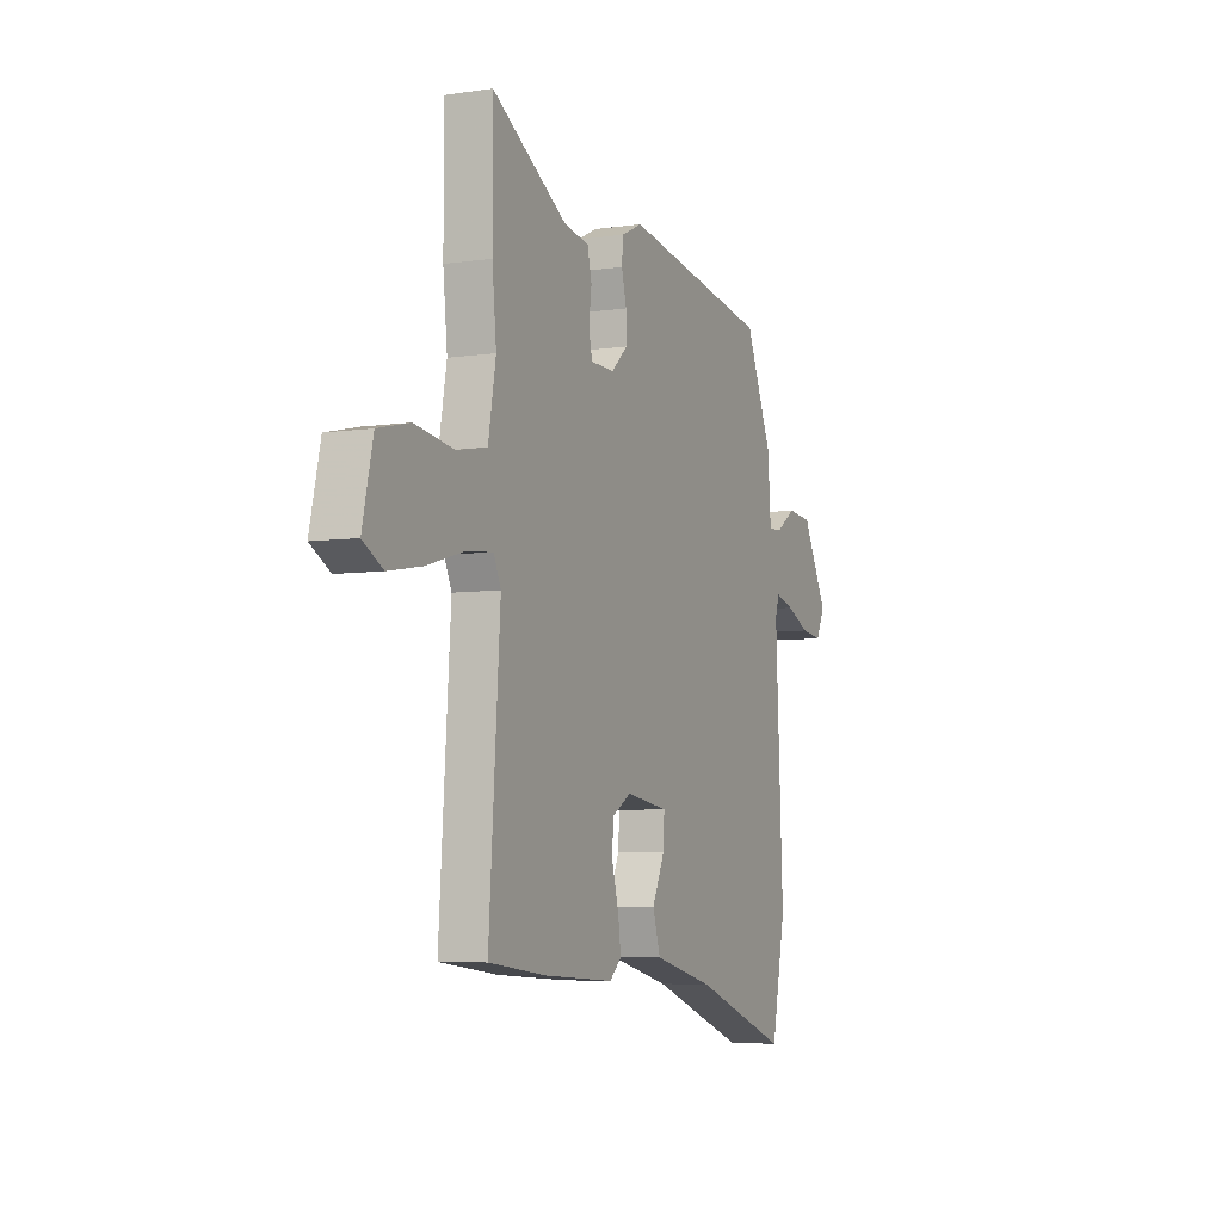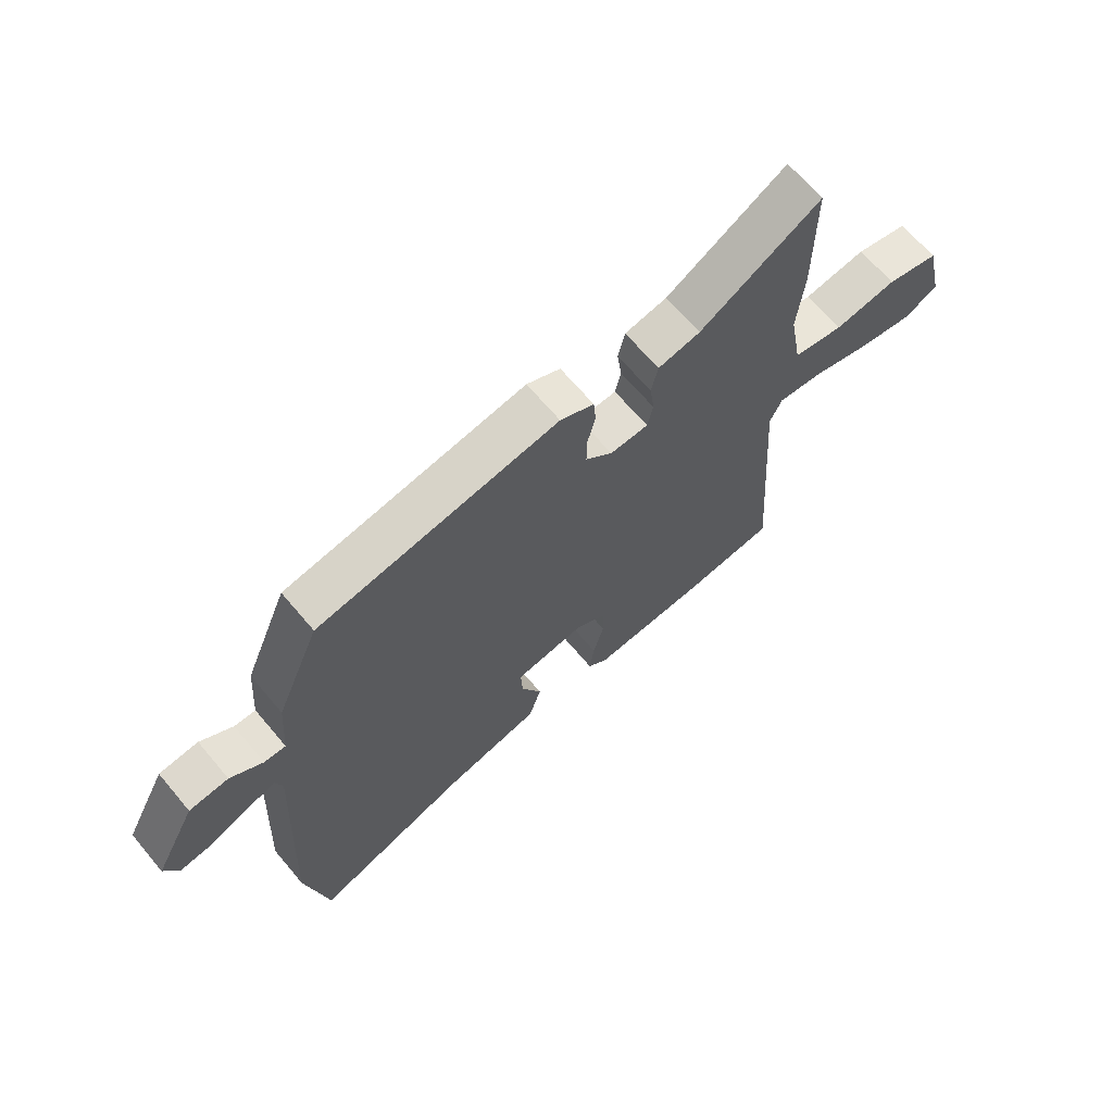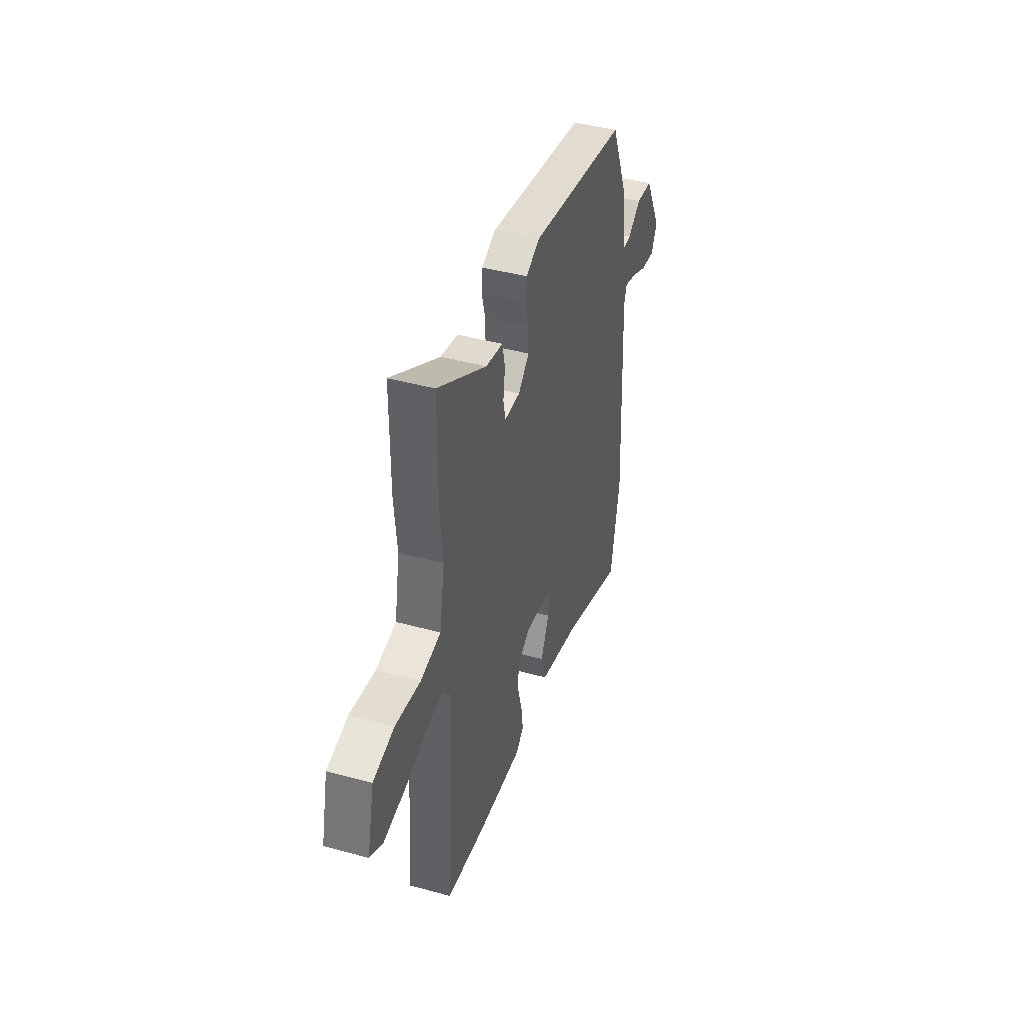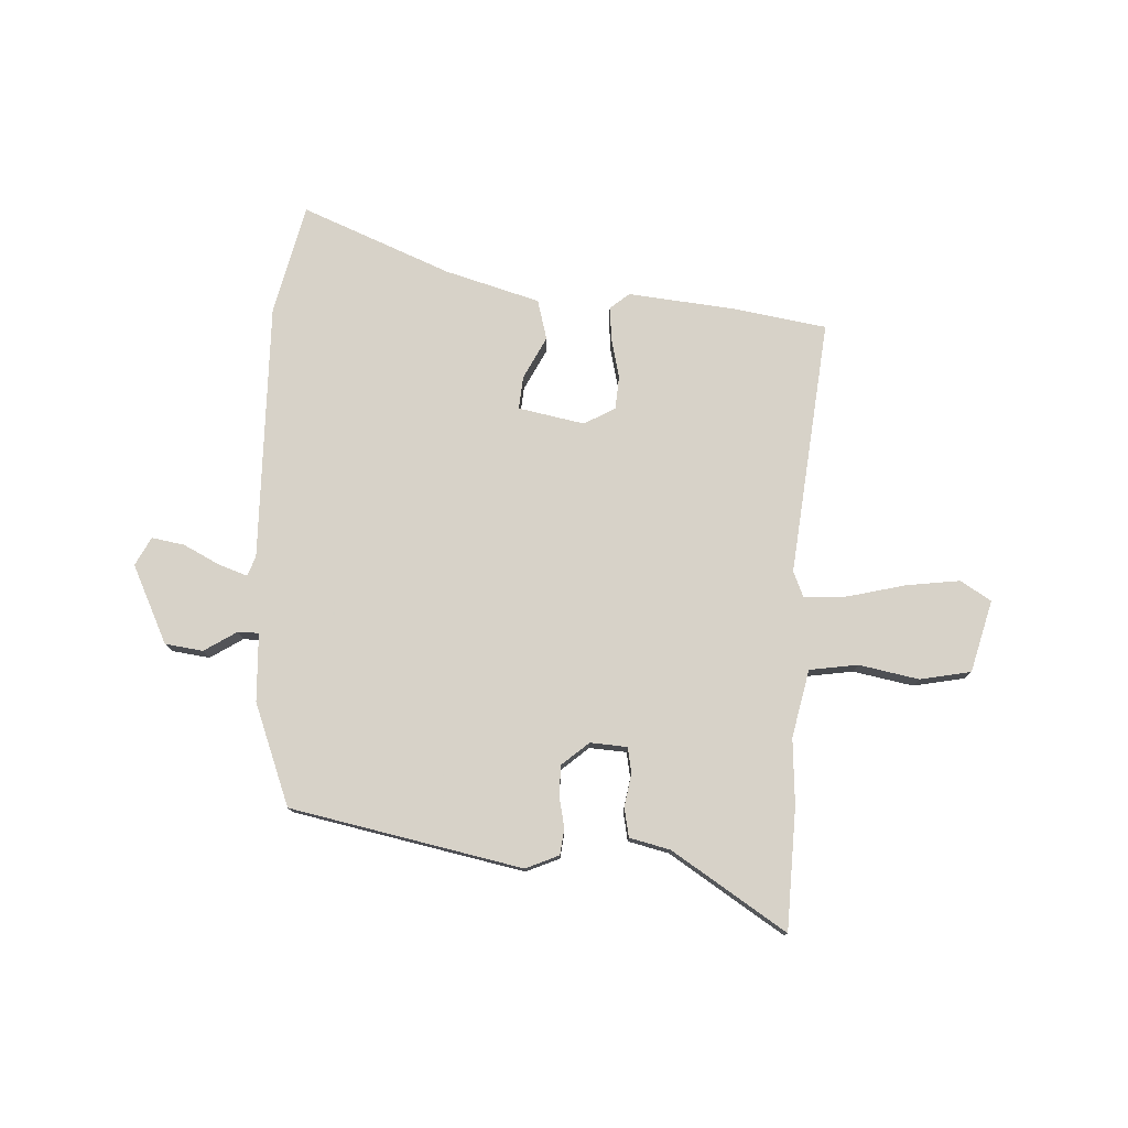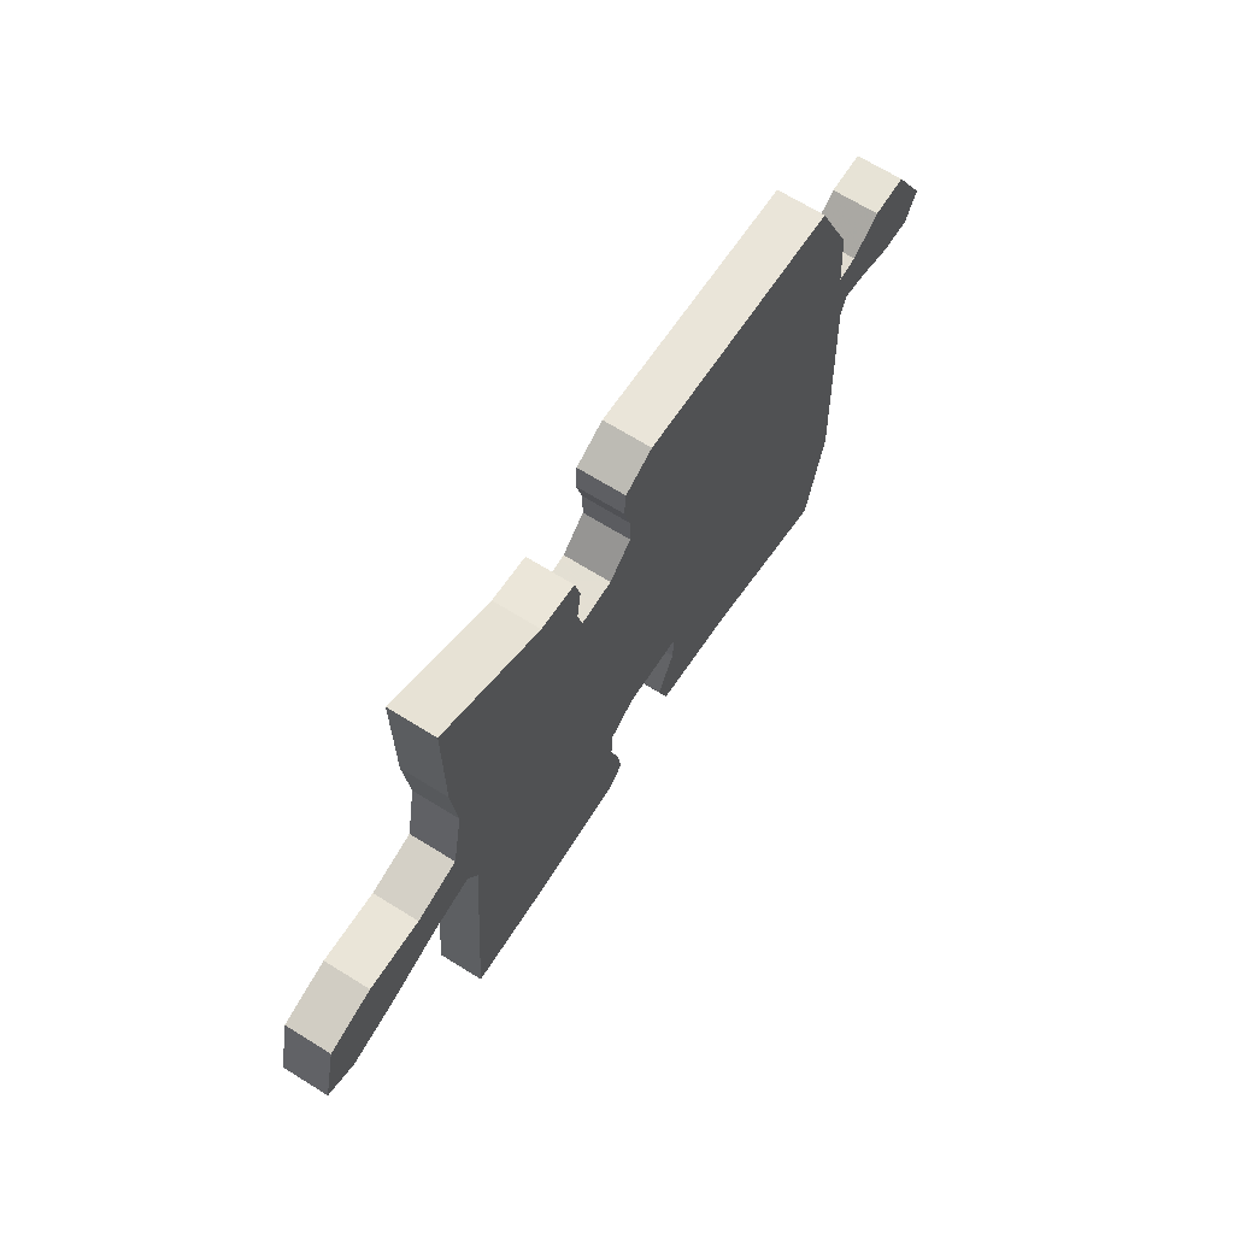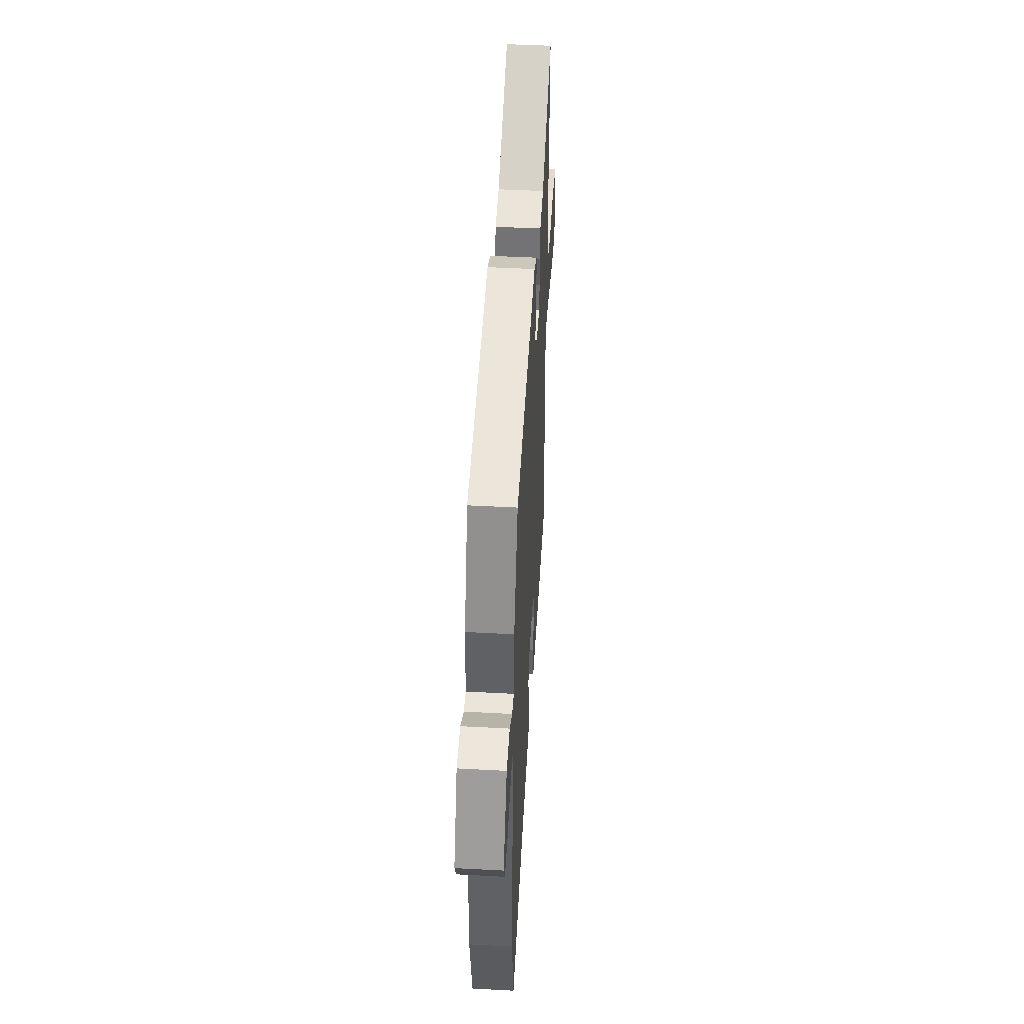
<metadata>
{"format":"obj","ext":"obj","renderer":"f3d","projection":"perspective","resolution":1024,"background":"white","views":[{"elev":-5.7,"azim":114.5,"up":"+Z"},{"elev":66.7,"azim":-40.1,"up":"+Z"},{"elev":43.0,"azim":108.1,"up":"+Z"},{"elev":77.4,"azim":4.7,"up":"+Y"},{"elev":68.6,"azim":121.8,"up":"+Z"},{"elev":46.7,"azim":-86.5,"up":"+Z"}]}
</metadata>
<code>
v 0.5 0.07 0.602
v 0.5 0.07 0.382
v 0.488 0.07 0.263
v 0.51 0.07 0.14
v 0.597 0.07 0.124
v 0.706 0.07 0.141
v 0.797 0.07 0.12
v 0.827 0.07 -0.011
v 0.77 0.07 -0.043
v 0.674 0.07 -0.027
v 0.571 0.07 0.002
v 0.493 0.07 0.01
v 0.472 0.07 -0.036
v 0.504 0.07 -0.499
v 0.338 0.07 -0.52
v 0.141 0.07 -0.533
v 0.107 0.07 -0.503
v 0.115 0.07 -0.443
v 0.134 0.07 -0.373
v 0.132 0.07 -0.312
v 0.077 0.07 -0.279
v -0.043 0.07 -0.298
v -0.04 0.07 -0.358
v -0.004 0.07 -0.435
v -0.026 0.07 -0.506
v -0.198 0.07 -0.549
v -0.47 0.07 -0.649
v -0.51 0.07 -0.449
v -0.488 0.07 0.016
v -0.5 0.07 0.052
v -0.552 0.07 0.036
v -0.619 0.07 0.005
v -0.678 0.07 -0.003
v -0.703 0.07 0.049
v -0.631 0.07 0.187
v -0.562 0.07 0.194
v -0.505 0.07 0.155
v -0.467 0.07 0.154
v -0.458 0.07 0.277
v -0.382 0.07 0.458
v 0.039 0.07 0.529
v 0.098 0.07 0.501
v 0.102 0.07 0.454
v 0.088 0.07 0.398
v 0.087 0.07 0.344
v 0.134 0.07 0.301
v 0.201 0.07 0.303
v 0.211 0.07 0.348
v 0.203 0.07 0.409
v 0.215 0.07 0.461
v 0.289 0.07 0.476
v 0.5 0 0.602
v 0.5 0 0.382
v 0.488 0 0.263
v 0.51 0 0.14
v 0.597 0 0.124
v 0.706 0 0.141
v 0.797 0 0.12
v 0.827 0 -0.011
v 0.77 0 -0.043
v 0.674 0 -0.027
v 0.571 0 0.002
v 0.493 0 0.01
v 0.472 0 -0.036
v 0.504 0 -0.499
v 0.338 0 -0.52
v 0.141 0 -0.533
v 0.107 0 -0.503
v 0.115 0 -0.443
v 0.134 0 -0.373
v 0.132 0 -0.312
v 0.077 0 -0.279
v -0.043 0 -0.298
v -0.04 0 -0.358
v -0.004 0 -0.435
v -0.026 0 -0.506
v -0.198 0 -0.549
v -0.47 0 -0.649
v -0.51 0 -0.449
v -0.488 0 0.016
v -0.5 0 0.052
v -0.552 0 0.036
v -0.619 0 0.005
v -0.678 0 -0.003
v -0.703 0 0.049
v -0.631 0 0.187
v -0.562 0 0.194
v -0.505 0 0.155
v -0.467 0 0.154
v -0.458 0 0.277
v -0.382 0 0.458
v 0.039 0 0.529
v 0.098 0 0.501
v 0.102 0 0.454
v 0.088 0 0.398
v 0.087 0 0.344
v 0.134 0 0.301
v 0.201 0 0.303
v 0.211 0 0.348
v 0.203 0 0.409
v 0.215 0 0.461
v 0.289 0 0.476
f 48 49 50 51
f 1 2 3
f 51 1 3
f 48 51 3
f 47 48 3
f 46 47 3 4
f 42 43 44
f 41 42 44
f 40 41 44
f 39 40 44
f 38 39 44
f 38 44 45
f 35 36 37
f 34 35 37
f 33 34 37
f 32 33 37
f 31 32 37
f 30 31 37 38
f 38 45 46
f 30 38 46
f 29 30 46
f 28 29 46
f 27 28 46
f 26 27 46
f 23 24 25 26
f 17 18 19
f 16 17 19
f 15 16 19
f 14 15 19
f 13 14 19
f 12 13 19 20
f 9 10 11
f 8 9 11
f 7 8 11
f 6 7 11
f 5 6 11
f 4 5 11 12
f 12 20 21
f 4 12 21
f 46 4 21
f 22 23 26
f 46 21 22
f 22 26 46
f 102 101 100 99
f 54 53 52
f 54 52 102
f 54 102 99
f 54 99 98
f 55 54 98 97
f 95 94 93
f 95 93 92
f 95 92 91
f 95 91 90
f 95 90 89
f 96 95 89
f 88 87 86
f 88 86 85
f 88 85 84
f 88 84 83
f 88 83 82
f 89 88 82 81
f 97 96 89
f 97 89 81
f 97 81 80
f 97 80 79
f 97 79 78
f 97 78 77
f 77 76 75 74
f 70 69 68
f 70 68 67
f 70 67 66
f 70 66 65
f 70 65 64
f 71 70 64 63
f 62 61 60
f 62 60 59
f 62 59 58
f 62 58 57
f 62 57 56
f 63 62 56 55
f 72 71 63
f 72 63 55
f 72 55 97
f 77 74 73
f 73 72 97
f 97 77 73
f 1 52 53 2
f 2 53 54 3
f 3 54 55 4
f 4 55 56 5
f 5 56 57 6
f 6 57 58 7
f 7 58 59 8
f 8 59 60 9
f 9 60 61 10
f 10 61 62 11
f 11 62 63 12
f 12 63 64 13
f 13 64 65 14
f 14 65 66 15
f 15 66 67 16
f 16 67 68 17
f 17 68 69 18
f 18 69 70 19
f 19 70 71 20
f 20 71 72 21
f 21 72 73 22
f 22 73 74 23
f 23 74 75 24
f 24 75 76 25
f 25 76 77 26
f 26 77 78 27
f 27 78 79 28
f 28 79 80 29
f 29 80 81 30
f 30 81 82 31
f 31 82 83 32
f 32 83 84 33
f 33 84 85 34
f 34 85 86 35
f 35 86 87 36
f 36 87 88 37
f 37 88 89 38
f 38 89 90 39
f 39 90 91 40
f 40 91 92 41
f 41 92 93 42
f 42 93 94 43
f 43 94 95 44
f 44 95 96 45
f 45 96 97 46
f 46 97 98 47
f 47 98 99 48
f 48 99 100 49
f 49 100 101 50
f 50 101 102 51
f 51 102 52 1

</code>
